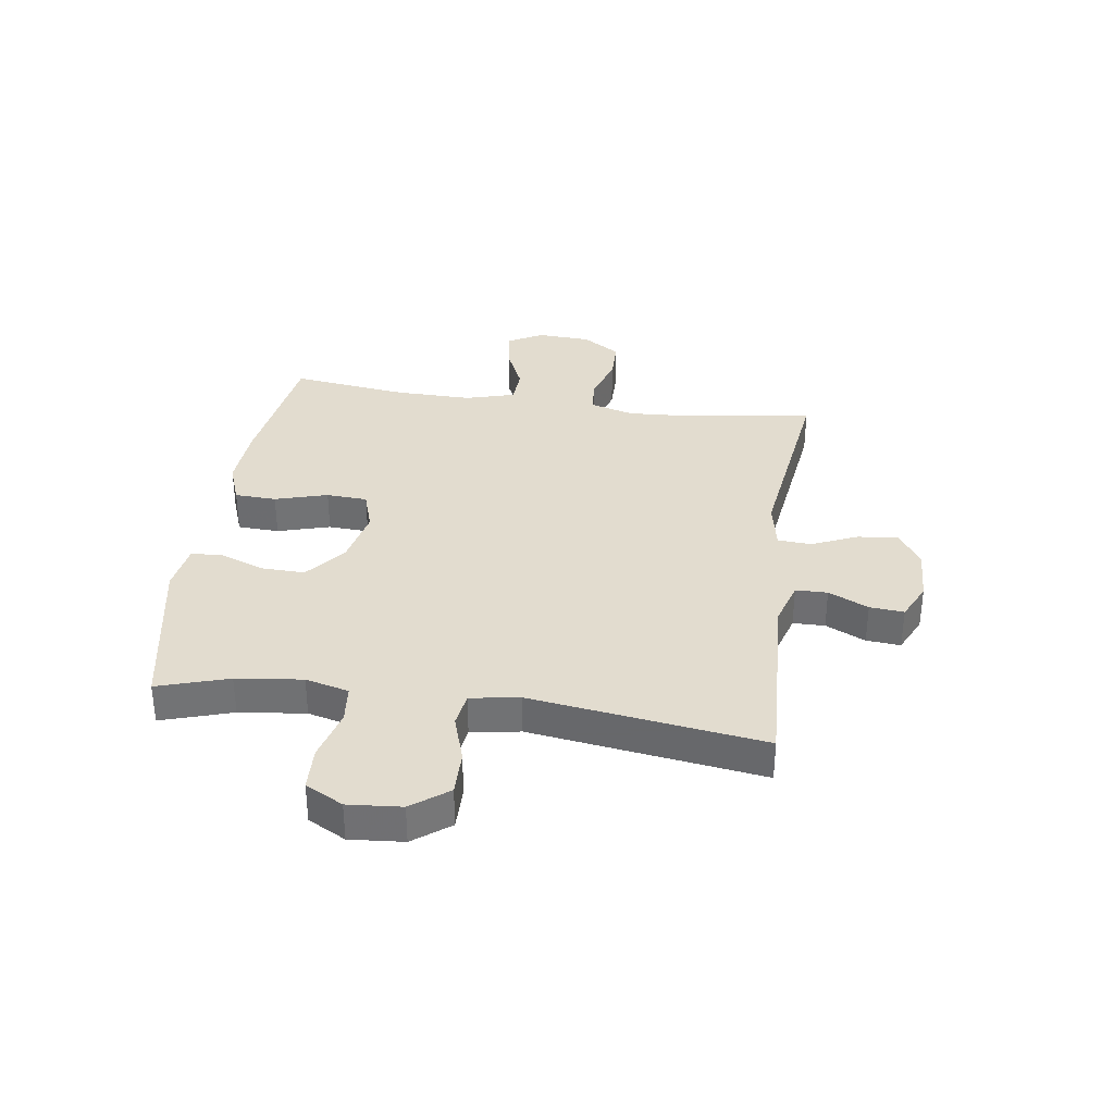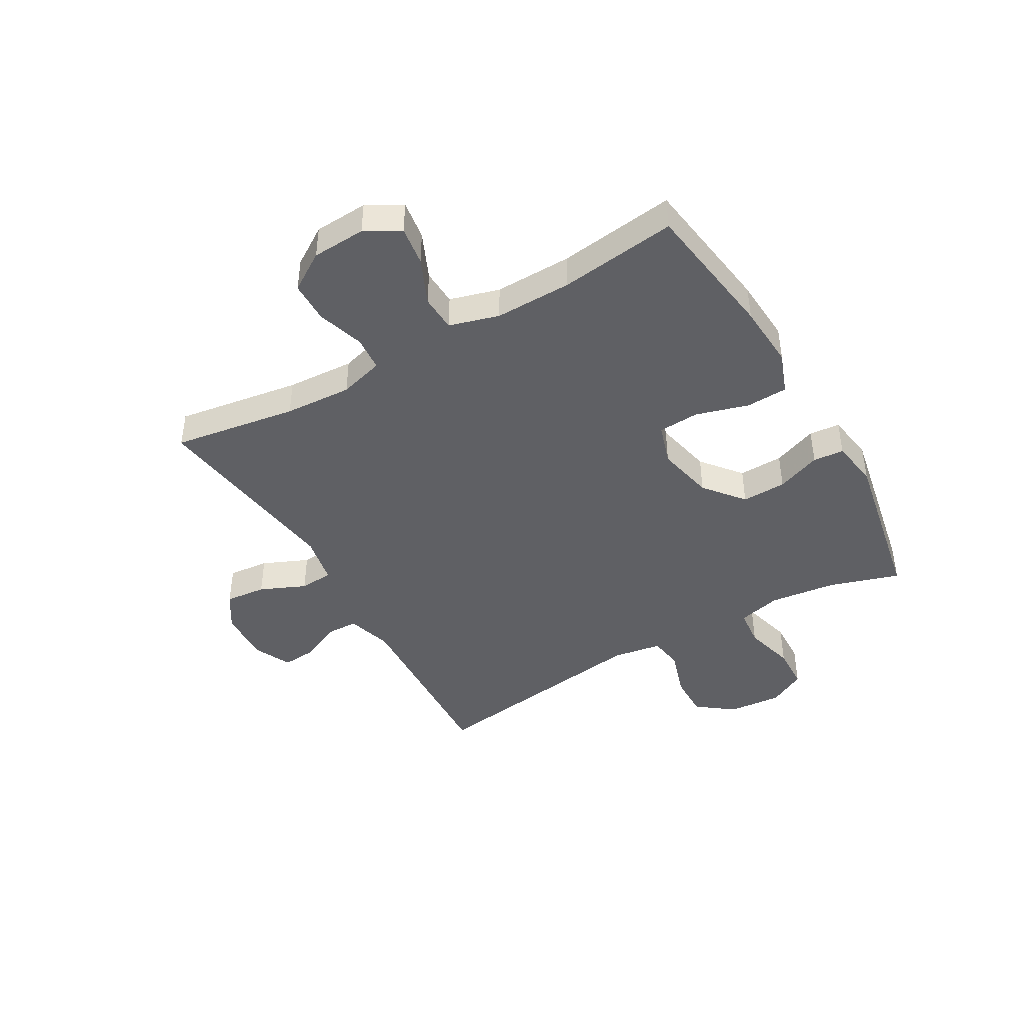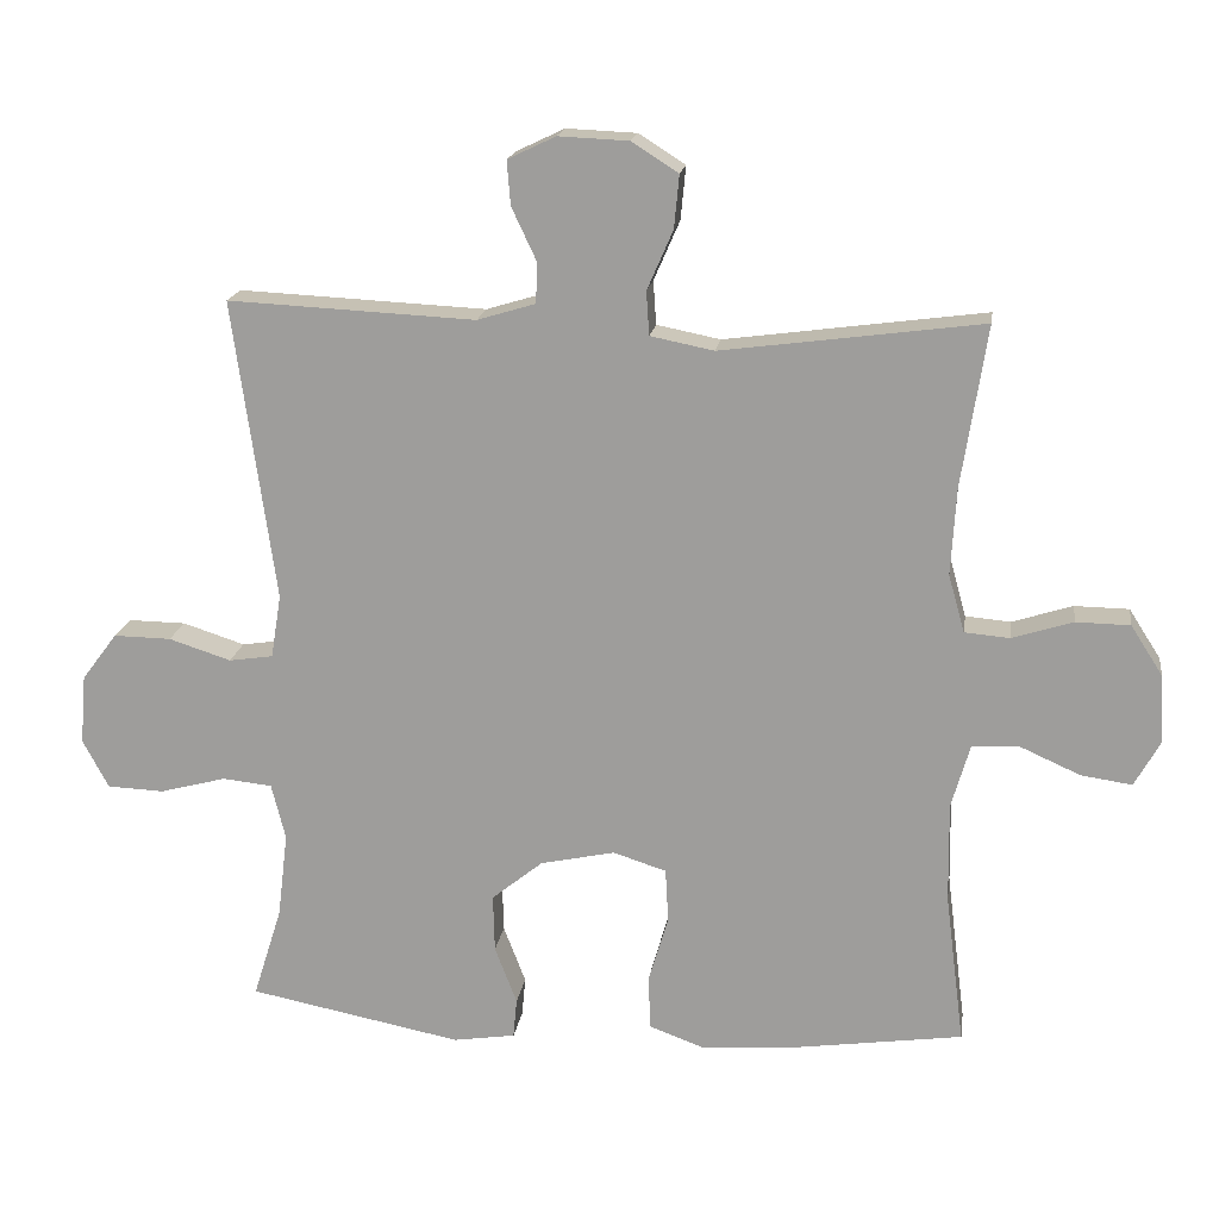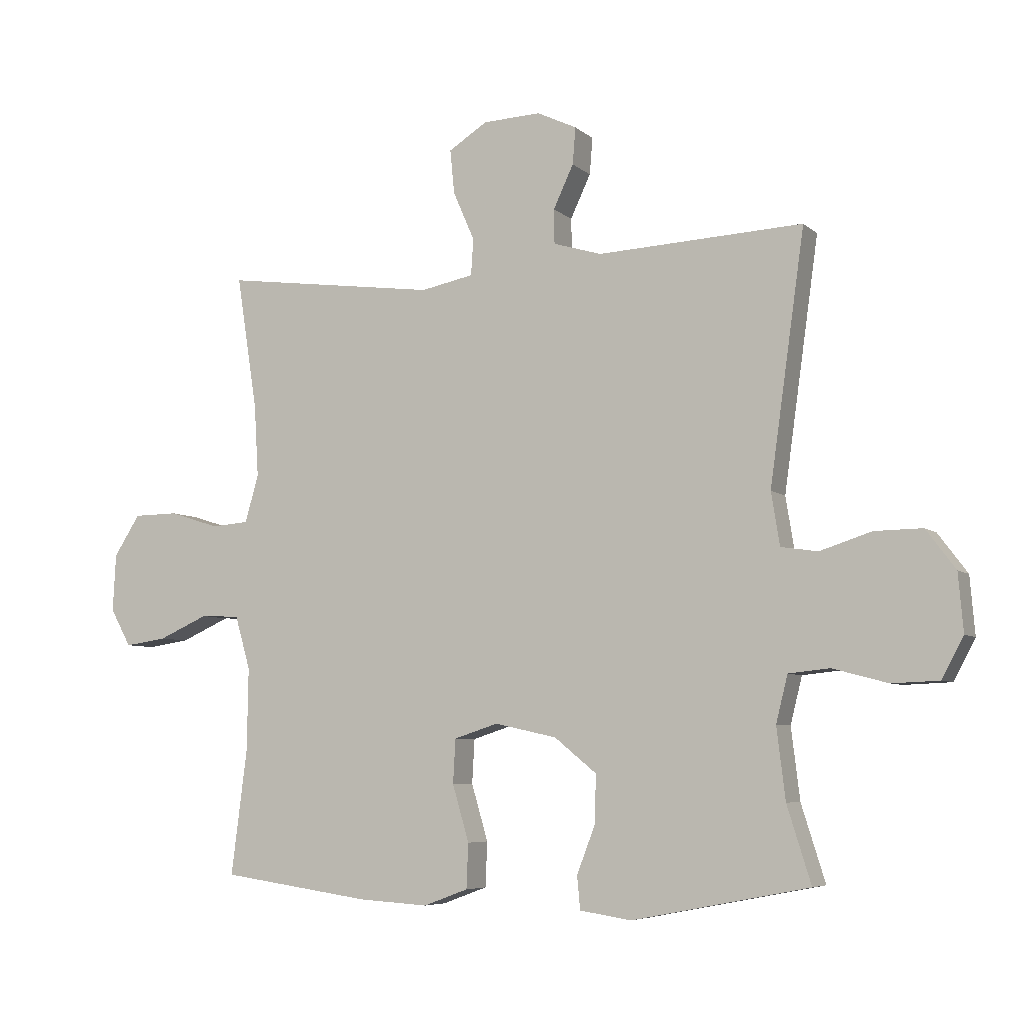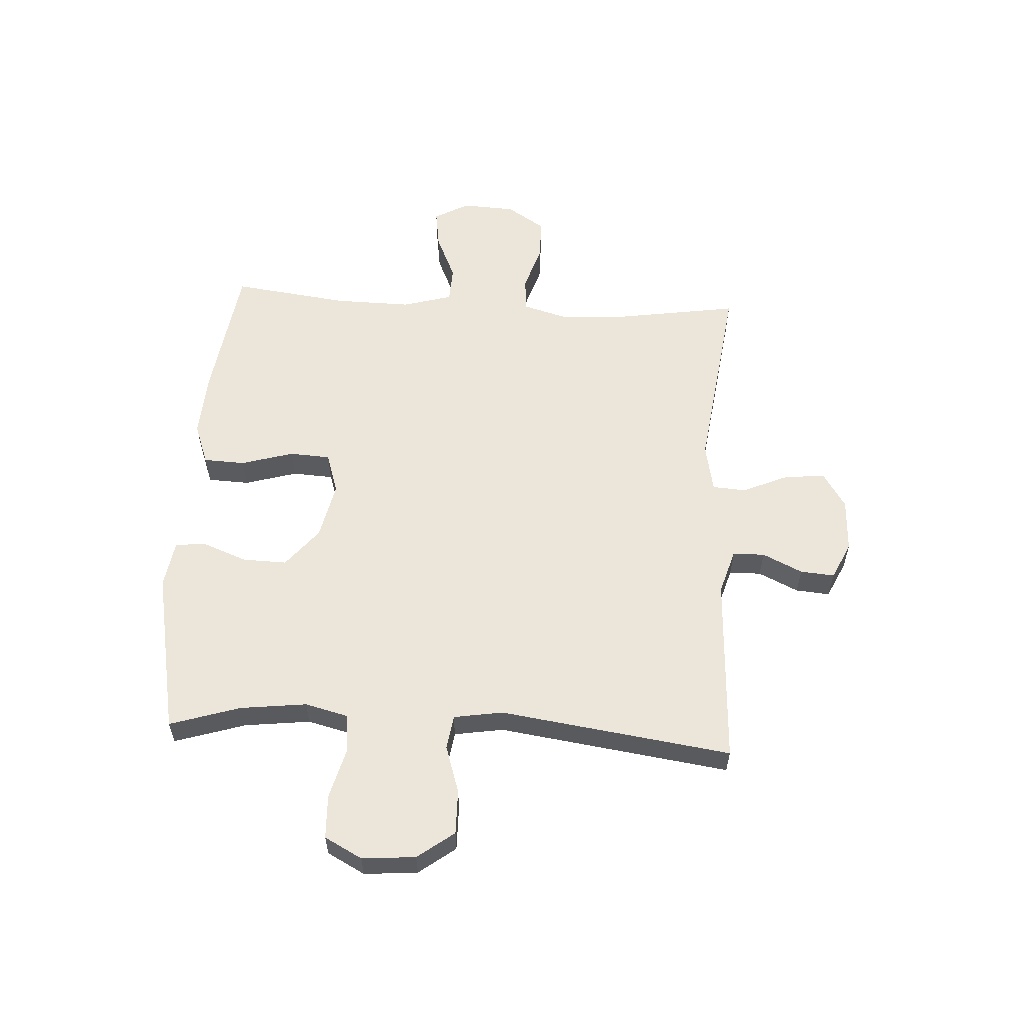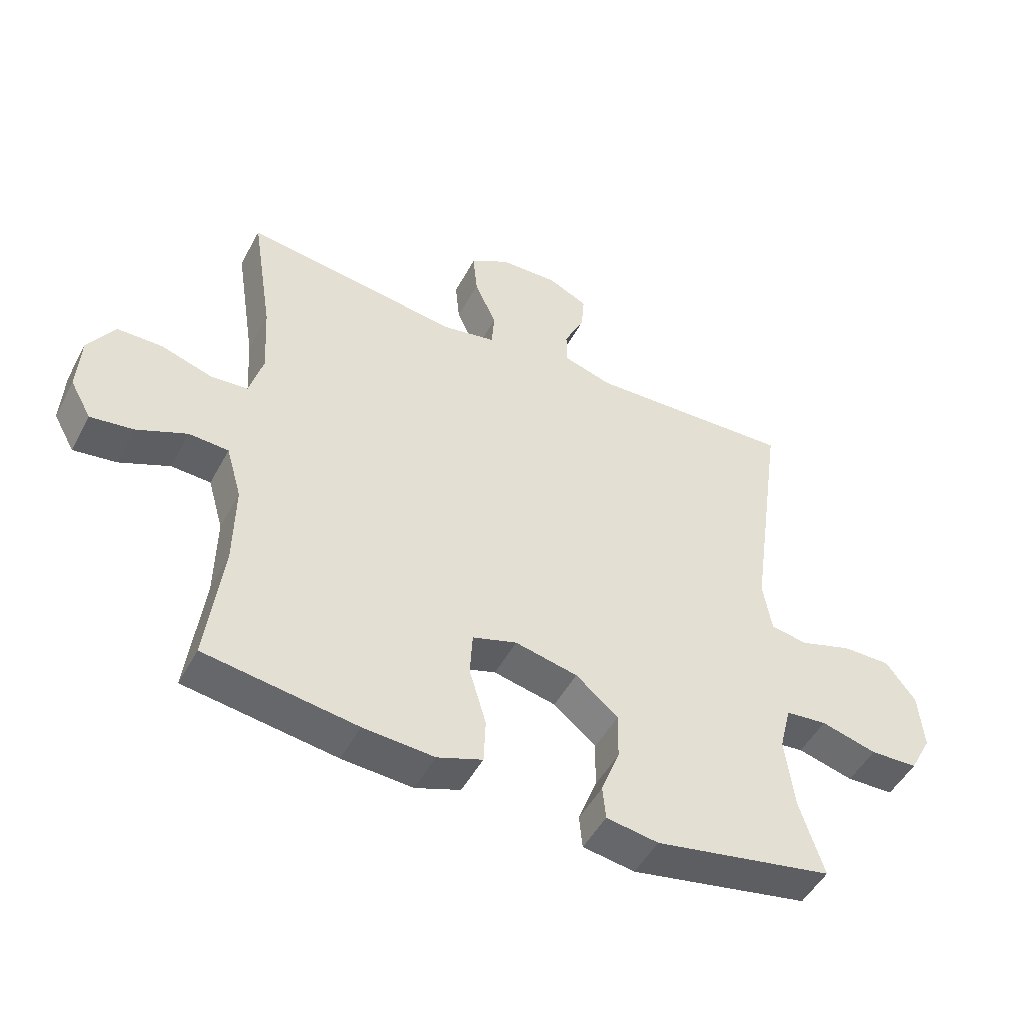
<metadata>
{"format":"obj","ext":"obj","renderer":"f3d","projection":"perspective","resolution":1024,"background":"white","views":[{"elev":34.6,"azim":-81.8,"up":"+Y"},{"elev":-43.6,"azim":120.0,"up":"+Y"},{"elev":17.8,"azim":8.3,"up":"+Z"},{"elev":-6.2,"azim":-155.2,"up":"+Z"},{"elev":57.6,"azim":-86.7,"up":"+Y"},{"elev":-49.2,"azim":152.7,"up":"+Z"}]}
</metadata>
<code>
v 0.5 0.07 -0.5
v 0.255 0.07 -0.535
v 0.141 0.07 -0.542
v 0.068 0.07 -0.515
v 0.065 0.07 -0.442
v 0.092 0.07 -0.35
v 0.088 0.07 -0.278
v 0.016 0.07 -0.255
v -0.085 0.07 -0.277
v -0.154 0.07 -0.333
v -0.152 0.07 -0.411
v -0.122 0.07 -0.489
v -0.127 0.07 -0.543
v -0.211 0.07 -0.556
v -0.5 0.07 -0.5
v -0.461 0.07 -0.376
v -0.447 0.07 -0.26
v -0.466 0.07 -0.184
v -0.533 0.07 -0.177
v -0.623 0.07 -0.201
v -0.7 0.07 -0.198
v -0.735 0.07 -0.132
v -0.727 0.07 -0.038
v -0.679 0.07 0.026
v -0.601 0.07 0.025
v -0.517 0.07 -0.002
v -0.457 0.07 0.007
v -0.443 0.07 0.093
v -0.5 0.07 0.5
v -0.165 0.07 0.484
v -0.086 0.07 0.508
v -0.085 0.07 0.564
v -0.118 0.07 0.634
v -0.123 0.07 0.694
v -0.058 0.07 0.725
v 0.037 0.07 0.721
v 0.1 0.07 0.681
v 0.093 0.07 0.609
v 0.058 0.07 0.529
v 0.062 0.07 0.47
v 0.148 0.07 0.453
v 0.5 0.07 0.5
v 0.466 0.07 0.282
v 0.459 0.07 0.164
v 0.481 0.07 0.086
v 0.542 0.07 0.081
v 0.624 0.07 0.107
v 0.697 0.07 0.106
v 0.74 0.07 0.039
v 0.745 0.07 -0.055
v 0.711 0.07 -0.116
v 0.642 0.07 -0.106
v 0.561 0.07 -0.07
v 0.497 0.07 -0.073
v 0.472 0.07 -0.16
v 0.474 0.07 -0.295
v 0.5 0 -0.5
v 0.255 0 -0.535
v 0.141 0 -0.542
v 0.068 0 -0.515
v 0.065 0 -0.442
v 0.092 0 -0.35
v 0.088 0 -0.278
v 0.016 0 -0.255
v -0.085 0 -0.277
v -0.154 0 -0.333
v -0.152 0 -0.411
v -0.122 0 -0.489
v -0.127 0 -0.543
v -0.211 0 -0.556
v -0.5 0 -0.5
v -0.461 0 -0.376
v -0.447 0 -0.26
v -0.466 0 -0.184
v -0.533 0 -0.177
v -0.623 0 -0.201
v -0.7 0 -0.198
v -0.735 0 -0.132
v -0.727 0 -0.038
v -0.679 0 0.026
v -0.601 0 0.025
v -0.517 0 -0.002
v -0.457 0 0.007
v -0.443 0 0.093
v -0.5 0 0.5
v -0.165 0 0.484
v -0.086 0 0.508
v -0.085 0 0.564
v -0.118 0 0.634
v -0.123 0 0.694
v -0.058 0 0.725
v 0.037 0 0.721
v 0.1 0 0.681
v 0.093 0 0.609
v 0.058 0 0.529
v 0.062 0 0.47
v 0.148 0 0.453
v 0.5 0 0.5
v 0.466 0 0.282
v 0.459 0 0.164
v 0.481 0 0.086
v 0.542 0 0.081
v 0.624 0 0.107
v 0.697 0 0.106
v 0.74 0 0.039
v 0.745 0 -0.055
v 0.711 0 -0.116
v 0.642 0 -0.106
v 0.561 0 -0.07
v 0.497 0 -0.073
v 0.472 0 -0.16
v 0.474 0 -0.295
f 51 52 53
f 50 51 53
f 49 50 53
f 48 49 53
f 47 48 53
f 46 47 53
f 45 46 53 54
f 44 45 54 55
f 41 42 43
f 40 41 43 44
f 37 38 39
f 36 37 39
f 35 36 39
f 34 35 39
f 33 34 39
f 32 33 39
f 31 32 39 40
f 44 55 56
f 40 44 56
f 31 40 56
f 30 31 56
f 24 25 26
f 23 24 26
f 22 23 26
f 21 22 26
f 20 21 26
f 19 20 26
f 18 19 26 27
f 17 18 27 28
f 14 15 16
f 13 14 16
f 12 13 16
f 11 12 16
f 10 11 16 17
f 9 10 17 28
f 4 5 6
f 3 4 6
f 2 3 6
f 1 2 6
f 56 1 6
f 56 6 7
f 30 56 7 8
f 28 29 30
f 9 28 30
f 8 9 30
f 109 108 107
f 109 107 106
f 109 106 105
f 109 105 104
f 109 104 103
f 109 103 102
f 110 109 102 101
f 111 110 101 100
f 99 98 97
f 100 99 97 96
f 95 94 93
f 95 93 92
f 95 92 91
f 95 91 90
f 95 90 89
f 95 89 88
f 96 95 88 87
f 112 111 100
f 112 100 96
f 112 96 87
f 112 87 86
f 82 81 80
f 82 80 79
f 82 79 78
f 82 78 77
f 82 77 76
f 82 76 75
f 83 82 75 74
f 84 83 74 73
f 72 71 70
f 72 70 69
f 72 69 68
f 72 68 67
f 73 72 67 66
f 84 73 66 65
f 62 61 60
f 62 60 59
f 62 59 58
f 62 58 57
f 62 57 112
f 63 62 112
f 64 63 112 86
f 86 85 84
f 86 84 65
f 86 65 64
f 1 57 58 2
f 2 58 59 3
f 3 59 60 4
f 4 60 61 5
f 5 61 62 6
f 6 62 63 7
f 7 63 64 8
f 8 64 65 9
f 9 65 66 10
f 10 66 67 11
f 11 67 68 12
f 12 68 69 13
f 13 69 70 14
f 14 70 71 15
f 15 71 72 16
f 16 72 73 17
f 17 73 74 18
f 18 74 75 19
f 19 75 76 20
f 20 76 77 21
f 21 77 78 22
f 22 78 79 23
f 23 79 80 24
f 24 80 81 25
f 25 81 82 26
f 26 82 83 27
f 27 83 84 28
f 28 84 85 29
f 29 85 86 30
f 30 86 87 31
f 31 87 88 32
f 32 88 89 33
f 33 89 90 34
f 34 90 91 35
f 35 91 92 36
f 36 92 93 37
f 37 93 94 38
f 38 94 95 39
f 39 95 96 40
f 40 96 97 41
f 41 97 98 42
f 42 98 99 43
f 43 99 100 44
f 44 100 101 45
f 45 101 102 46
f 46 102 103 47
f 47 103 104 48
f 48 104 105 49
f 49 105 106 50
f 50 106 107 51
f 51 107 108 52
f 52 108 109 53
f 53 109 110 54
f 54 110 111 55
f 55 111 112 56
f 56 112 57 1

</code>
